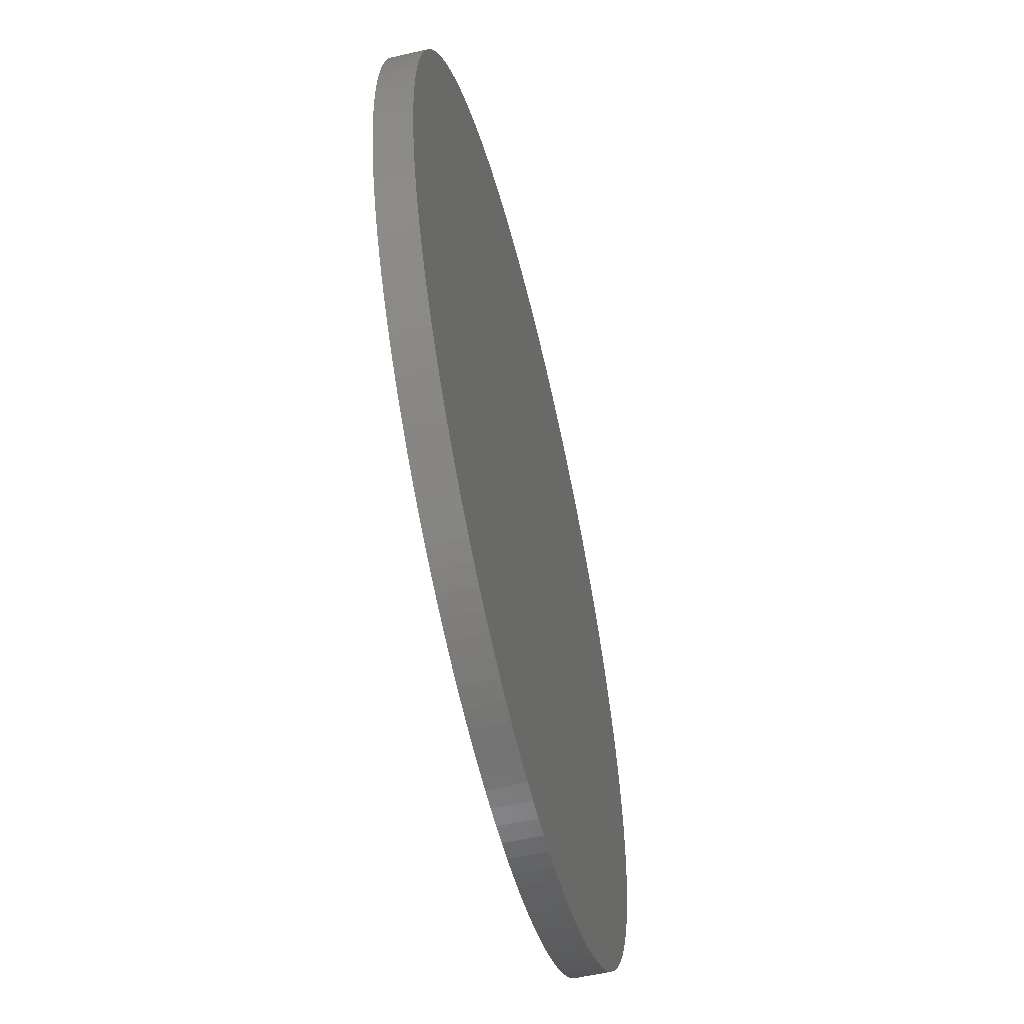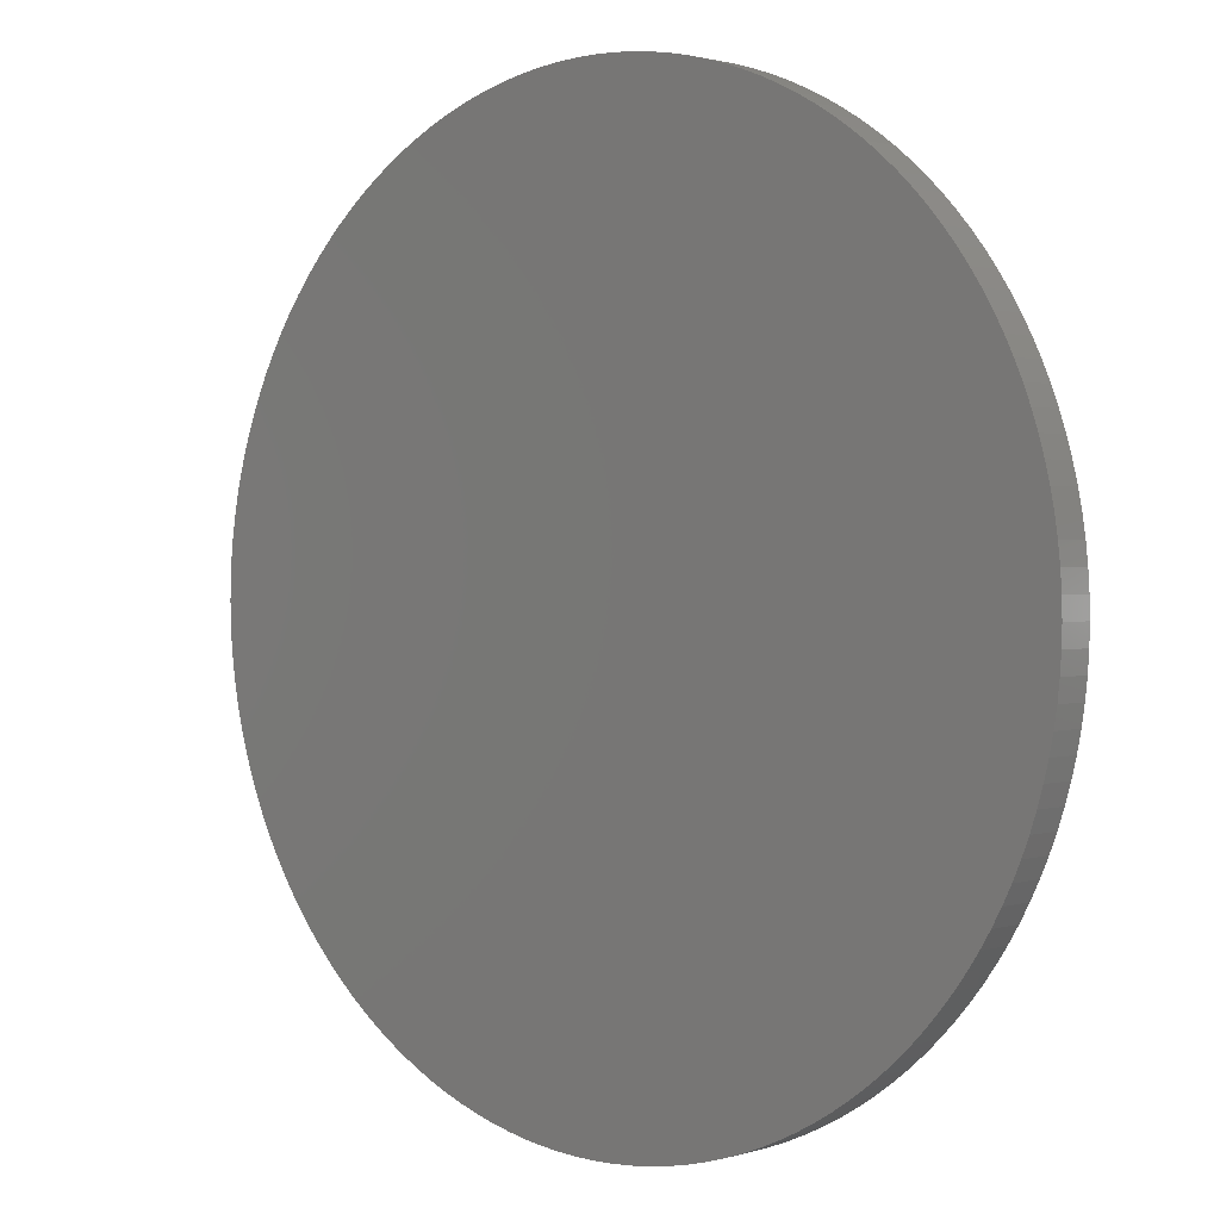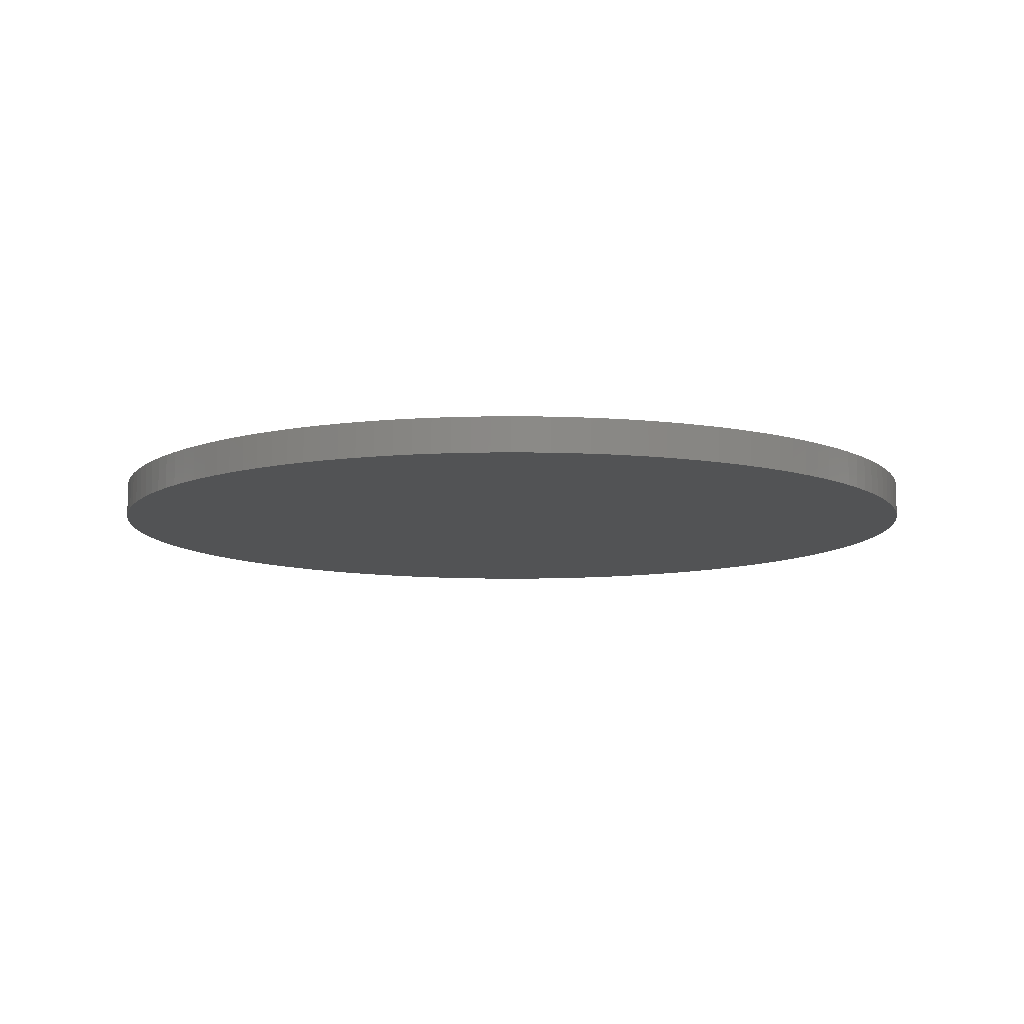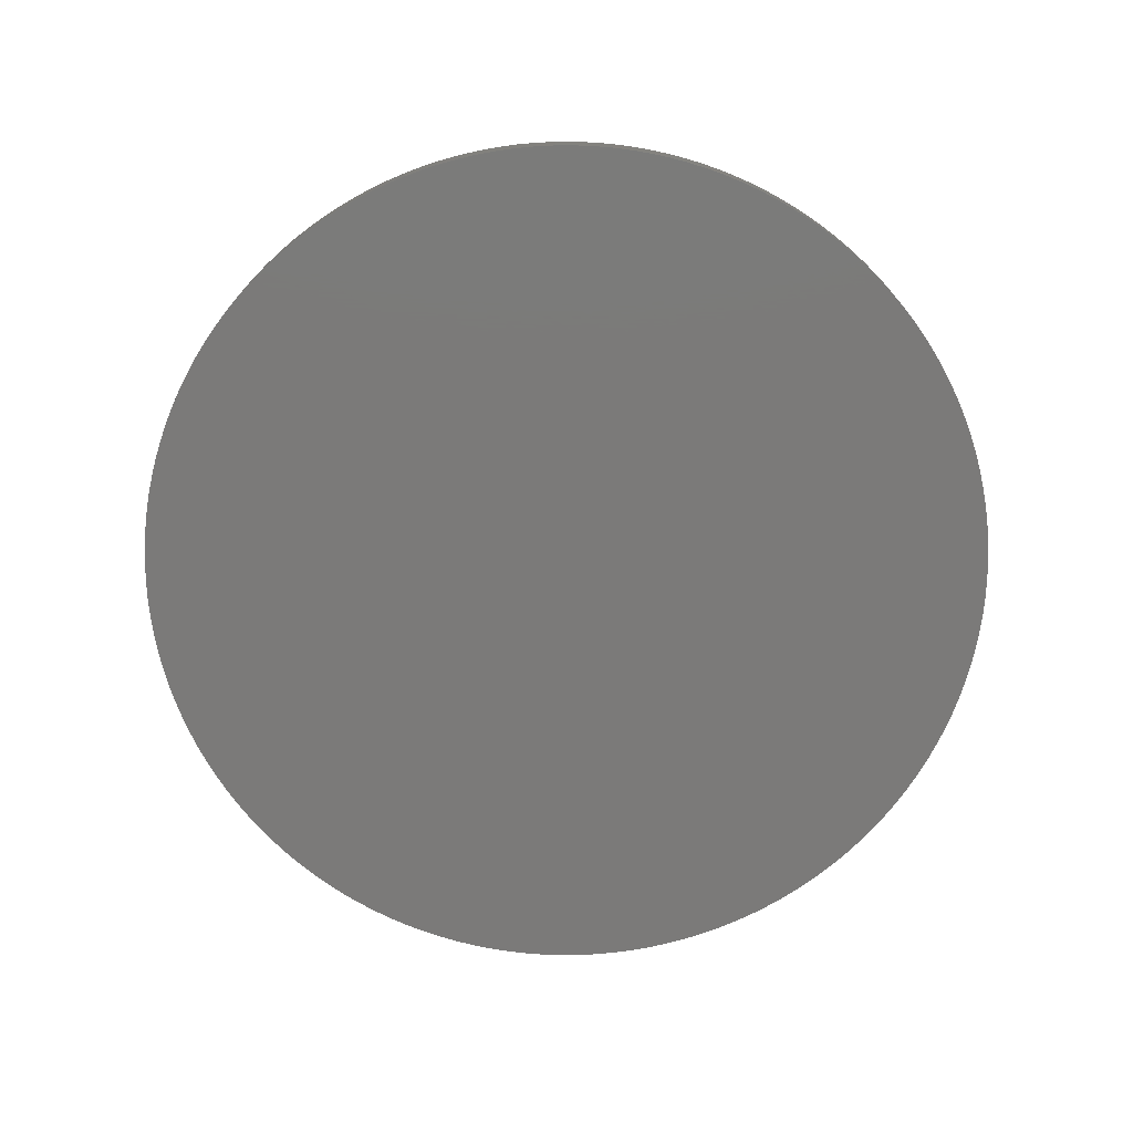
<metadata>
{"format":"stl","ext":"stl","renderer":"f3d","projection":"perspective","resolution":1024,"background":"white","views":[{"elev":-57.6,"azim":103.3,"up":"+Y"},{"elev":1.6,"azim":-138.0,"up":"+Y"},{"elev":-9.7,"azim":30.1,"up":"+Z"},{"elev":-73.6,"azim":84.0,"up":"+Z"}]}
</metadata>
<code>
# stl→obj: 288 verts, 572 faces
v 0.01843 0.01689 0.358
v 0.0231 0.009567 0.358
v 0.01768 0.01768 0.358
v 0.01154 0.02218 0.358
v 0.01056 0.02266 0.358
v 0.009567 0.0231 0.358
v 0.0125 0.02165 0.358
v 0.01343 0.02108 0.358
v 0.01434 0.02048 0.358
v 0.01522 0.01983 0.358
v 0.01607 0.01915 0.358
v 0.01689 0.01843 0.358
v 0.004341 0.02462 0.36
v 0.003263 0.02479 0.36
v 0.005411 0.02441 0.36
v 0.002179 0.02491 0.36
v 0.00109 0.02498 0.36
v 0.00647 0.02415 0.36
v 0.007518 0.02384 0.36
v 0.003263 0.02479 0.358
v 0.002179 0.02491 0.358
v 0.004341 0.02462 0.358
v 0.005411 0.02441 0.358
v 0.00647 0.02415 0.358
v 0.00109 0.02498 0.358
v 0.007518 0.02384 0.358
v 0.008551 0.02349 0.358
v -0.002179 -0.02491 0.36
v -0.003263 -0.02479 0.36
v -0.003263 -0.02479 0.358
v -0.002179 -0.02491 0.358
v 0.02218 0.01154 0.36
v 0.02266 0.01056 0.36
v 0.0231 0.009567 0.36
v 0.02165 0.0125 0.36
v 0.02108 0.01343 0.36
v 0.02048 0.01434 0.36
v 0.01983 0.01522 0.36
v 0.01915 0.01607 0.36
v 0.02349 0.008551 0.36
v -0.004341 -0.02462 0.36
v -0.004341 -0.02462 0.358
v -0.005411 -0.02441 0.36
v -0.005411 -0.02441 0.358
v -0.00647 -0.02415 0.36
v -0.00647 -0.02415 0.358
v 0.01983 0.01522 0.358
v 0.02048 0.01434 0.358
v 0.02108 0.01343 0.358
v 0.02165 0.0125 0.358
v 0.02218 0.01154 0.358
v 0.02266 0.01056 0.358
v 0.01915 0.01607 0.358
v 0.02479 0.003263 0.36
v 0.02491 0.002179 0.36
v 0.02462 0.004341 0.36
v 0.02441 0.005411 0.36
v 0.02415 0.00647 0.36
v 0.02498 0.00109 0.36
v 0.02384 0.007518 0.36
v 0.025 0 0.36
v 0.02415 0.00647 0.358
v 1.552e-16 0.025 0.358
v 0.02384 0.007518 0.358
v 0.02441 0.005411 0.358
v 0.02349 0.008551 0.358
v 0.02462 0.004341 0.358
v 0.02479 0.003263 0.358
v 0.02491 0.002179 0.358
v 0.02498 0.00109 0.358
v 0.025 0 0.358
v -0.01768 0.01768 0.36
v -0.01768 0.01768 0.358
v -0.01843 0.01689 0.358
v -0.01843 0.01689 0.36
v -0.01689 0.01843 0.36
v -0.01689 0.01843 0.358
v -0.003263 0.02479 0.36
v -0.002179 0.02491 0.36
v -0.004341 0.02462 0.36
v -0.005411 0.02441 0.36
v -0.00647 0.02415 0.36
v -0.00109 0.02498 0.36
v -0.007518 0.02384 0.36
v -0.0231 0.009567 0.36
v -0.0231 0.009567 0.358
v -0.02349 0.008551 0.358
v -0.02349 0.008551 0.36
v -0.004341 0.02462 0.358
v -0.003263 0.02479 0.358
v -0.005411 0.02441 0.358
v -0.00647 0.02415 0.358
v -0.007518 0.02384 0.358
v -0.007518 -0.02384 0.36
v -0.007518 -0.02384 0.358
v -0.01154 0.02218 0.36
v -0.01056 0.02266 0.36
v -0.009567 0.0231 0.36
v -0.008551 0.02349 0.36
v -0.0125 0.02165 0.36
v -0.01343 0.02108 0.36
v -0.01434 0.02048 0.36
v -0.01607 0.01915 0.36
v -0.01522 0.01983 0.36
v -0.008551 -0.02349 0.358
v -0.008551 -0.02349 0.36
v -0.02266 0.01056 0.36
v -0.02266 0.01056 0.358
v -0.01915 0.01607 0.36
v -0.02218 0.01154 0.36
v -0.02218 0.01154 0.358
v 1.552e-16 0.025 0.36
v -0.009567 -0.0231 0.36
v -0.009567 -0.0231 0.358
v -0.01056 -0.02266 0.36
v -0.01056 -0.02266 0.358
v -0.01154 -0.02218 0.36
v -0.01154 -0.02218 0.358
v -0.01522 0.01983 0.358
v -0.002179 0.02491 0.358
v -0.01607 0.01915 0.358
v -0.01343 0.02108 0.358
v -0.01434 0.02048 0.358
v -0.0125 0.02165 0.358
v -0.01154 0.02218 0.358
v -0.01056 0.02266 0.358
v -0.009567 0.0231 0.358
v -0.008551 0.02349 0.358
v -0.0125 -0.02165 0.36
v -0.0125 -0.02165 0.358
v -0.02048 0.01434 0.36
v -0.01983 0.01522 0.36
v -0.02108 0.01343 0.36
v -0.02165 0.0125 0.36
v -0.01343 -0.02108 0.36
v -0.01343 -0.02108 0.358
v -0.01434 -0.02048 0.36
v -0.01434 -0.02048 0.358
v -0.025 0 0.358
v -0.02498 0.00109 0.358
v -0.02384 0.007518 0.36
v -0.02415 0.00647 0.36
v -0.02441 0.005411 0.36
v -0.02462 0.004341 0.36
v -0.02479 0.003263 0.36
v -0.02491 0.002179 0.36
v -0.02498 0.00109 0.36
v -0.025 0 0.36
v -0.01522 -0.01983 0.36
v -0.01522 -0.01983 0.358
v -0.01607 -0.01915 0.36
v -0.01607 -0.01915 0.358
v 0.02479 -0.003263 0.36
v 0.02462 -0.004341 0.36
v 0.02491 -0.002179 0.36
v 0.02498 -0.00109 0.36
v 0.02441 -0.005411 0.36
v 0.02415 -0.00647 0.36
v -0.01689 -0.01843 0.358
v -0.01689 -0.01843 0.36
v -0.02165 0.0125 0.358
v -0.02108 0.01343 0.358
v -0.02048 0.01434 0.358
v -0.01983 0.01522 0.358
v -0.01915 0.01607 0.358
v -0.02384 0.007518 0.358
v -0.01768 -0.01768 0.36
v -0.01768 -0.01768 0.358
v -0.01843 -0.01689 0.36
v -0.01843 -0.01689 0.358
v -0.02479 0.003263 0.358
v -0.02491 0.002179 0.358
v -0.02462 0.004341 0.358
v -0.02441 0.005411 0.358
v -0.02415 0.00647 0.358
v 0.02048 -0.01434 0.36
v 0.01983 -0.01522 0.36
v 0.02108 -0.01343 0.36
v 0.02165 -0.0125 0.36
v 0.02218 -0.01154 0.36
v 0.02266 -0.01056 0.36
v 0.0231 -0.009567 0.36
v 0.02349 -0.008551 0.36
v 0.01915 -0.01607 0.36
v 0.02384 -0.007518 0.36
v 0.009567 0.0231 0.36
v 0.008551 0.02349 0.36
v 0.01843 -0.01689 0.36
v 0.01768 -0.01768 0.36
v 0.01689 -0.01843 0.36
v 0.01056 0.02266 0.36
v 0.02384 -0.007518 0.358
v 0.02415 -0.00647 0.358
v 0.01154 0.02218 0.36
v 0.0125 0.02165 0.36
v 0.02349 -0.008551 0.358
v 0.0231 -0.009567 0.358
v 0.01154 -0.02218 0.36
v 0.01056 -0.02266 0.36
v 0.009567 -0.0231 0.36
v 0.0125 -0.02165 0.36
v 0.01343 -0.02108 0.36
v 0.01434 -0.02048 0.36
v 0.01522 -0.01983 0.36
v 0.01607 -0.01915 0.36
v 0.008551 -0.02349 0.36
v 0.02266 -0.01056 0.358
v 0.02218 -0.01154 0.358
v 0.02165 -0.0125 0.358
v 0.003263 -0.02479 0.36
v 0.002179 -0.02491 0.36
v 0.004341 -0.02462 0.36
v 0.005411 -0.02441 0.36
v 0.00647 -0.02415 0.36
v 0.00109 -0.02498 0.36
v 0.007518 -0.02384 0.36
v 0.02108 -0.01343 0.358
v -0.01915 -0.01607 0.36
v -0.02384 -0.007518 0.36
v -0.02349 -0.008551 0.36
v 0.02048 -0.01434 0.358
v 0.01983 -0.01522 0.358
v 0.01915 -0.01607 0.358
v -0.02479 -0.003263 0.36
v -0.02491 -0.002179 0.36
v -0.02462 -0.004341 0.36
v -0.02441 -0.005411 0.36
v -0.02415 -0.00647 0.36
v -0.02498 -0.00109 0.36
v 0.01843 -0.01689 0.358
v 0.01768 -0.01768 0.358
v 0.01689 -0.01843 0.358
v -0.02218 -0.01154 0.36
v -0.02266 -0.01056 0.36
v -0.0231 -0.009567 0.36
v -0.02165 -0.0125 0.36
v -0.02108 -0.01343 0.36
v -0.02048 -0.01434 0.36
v -0.01983 -0.01522 0.36
v 0.01607 -0.01915 0.358
v -0.00109 0.02498 0.358
v 0.01522 -0.01983 0.358
v -0.00109 -0.02498 0.36
v 1.552e-16 -0.025 0.36
v 0.01434 -0.02048 0.358
v 0.01343 -0.02108 0.358
v 0.0125 -0.02165 0.358
v 0.01154 -0.02218 0.358
v 0.01056 -0.02266 0.358
v 0.009567 -0.0231 0.358
v 0.01689 0.01843 0.36
v 0.01607 0.01915 0.36
v 0.008551 -0.02349 0.358
v 0.01768 0.01768 0.36
v 0.01843 0.01689 0.36
v 0.007518 -0.02384 0.358
v 0.00647 -0.02415 0.358
v 0.005411 -0.02441 0.358
v 0.01343 0.02108 0.36
v 0.004341 -0.02462 0.358
v 0.003263 -0.02479 0.358
v 0.01434 0.02048 0.36
v 0.002179 -0.02491 0.358
v 0.01522 0.01983 0.36
v 0.00109 -0.02498 0.358
v 0 -0.025 0.358
v 0.02479 -0.003263 0.358
v 0.02491 -0.002179 0.358
v 0.02462 -0.004341 0.358
v 0.02441 -0.005411 0.358
v 0.02498 -0.00109 0.358
v -0.02349 -0.008551 0.358
v -0.02384 -0.007518 0.358
v -0.02415 -0.00647 0.358
v -0.02441 -0.005411 0.358
v -0.02462 -0.004341 0.358
v -0.02479 -0.003263 0.358
v -0.00109 -0.02498 0.358
v -0.02491 -0.002179 0.358
v -0.02498 -0.00109 0.358
v -0.01915 -0.01607 0.358
v -0.01983 -0.01522 0.358
v -0.02048 -0.01434 0.358
v -0.02108 -0.01343 0.358
v -0.02165 -0.0125 0.358
v -0.02218 -0.01154 0.358
v -0.02266 -0.01056 0.358
v -0.0231 -0.009567 0.358
f 1 2 3
f 4 2 5
f 6 5 2
f 7 2 4
f 8 2 7
f 9 2 8
f 10 2 9
f 11 12 2
f 12 3 2
f 11 2 10
f 13 14 15
f 14 16 15
f 16 17 15
f 18 15 17
f 19 18 17
f 20 2 21
f 22 2 20
f 23 2 22
f 24 2 23
f 25 21 2
f 26 2 24
f 27 2 26
f 28 29 30
f 28 30 31
f 32 17 33
f 34 33 17
f 35 17 32
f 36 17 35
f 37 17 36
f 38 17 37
f 39 17 38
f 40 34 17
f 29 41 42
f 29 42 30
f 41 43 44
f 41 44 42
f 43 45 46
f 43 46 44
f 47 48 49
f 47 49 50
f 47 50 51
f 47 51 52
f 47 52 2
f 27 6 2
f 1 53 2
f 47 2 53
f 54 17 55
f 56 17 54
f 57 17 56
f 58 17 57
f 59 55 17
f 60 17 58
f 40 17 60
f 61 59 17
f 62 63 64
f 65 63 62
f 66 64 63
f 67 63 65
f 68 63 67
f 69 63 68
f 70 63 69
f 71 63 70
f 72 73 74
f 72 74 75
f 76 77 73
f 76 73 72
f 63 25 66
f 2 66 25
f 78 61 79
f 80 61 78
f 81 61 80
f 82 61 81
f 83 79 61
f 84 61 82
f 85 86 87
f 85 87 88
f 89 90 91
f 92 91 90
f 93 92 90
f 45 94 95
f 45 95 46
f 96 61 97
f 98 97 61
f 99 98 61
f 100 61 96
f 101 61 100
f 102 61 101
f 76 61 103
f 104 61 102
f 105 95 106
f 94 106 95
f 107 108 86
f 107 86 85
f 75 61 72
f 72 61 76
f 109 61 75
f 110 111 108
f 110 108 107
f 112 83 61
f 17 112 61
f 106 113 114
f 106 114 105
f 113 115 116
f 113 116 114
f 115 117 118
f 115 118 116
f 119 120 121
f 122 120 123
f 124 120 122
f 125 120 124
f 126 90 125
f 127 90 126
f 128 90 127
f 93 90 128
f 117 129 130
f 117 130 118
f 131 61 132
f 133 61 131
f 134 61 133
f 110 61 134
f 107 61 110
f 85 61 107
f 88 61 85
f 132 61 109
f 103 61 104
f 77 120 73
f 121 120 77
f 129 135 136
f 129 136 130
f 135 137 138
f 135 138 136
f 119 123 120
f 139 140 120
f 120 125 90
f 141 61 88
f 142 61 141
f 143 61 142
f 144 61 143
f 84 99 61
f 61 144 145
f 61 145 146
f 61 146 147
f 61 147 148
f 137 149 150
f 137 150 138
f 149 151 152
f 149 152 150
f 153 113 154
f 155 113 153
f 156 113 155
f 157 154 113
f 158 157 113
f 61 117 156
f 159 152 160
f 151 160 152
f 111 161 120
f 108 111 120
f 161 162 120
f 162 163 120
f 163 164 120
f 164 165 120
f 165 74 120
f 74 73 120
f 86 108 120
f 166 87 120
f 160 167 168
f 160 168 159
f 169 170 168
f 169 168 167
f 171 120 172
f 173 120 171
f 174 120 173
f 175 120 174
f 140 172 120
f 166 120 175
f 87 86 120
f 176 113 177
f 178 113 176
f 179 113 178
f 180 113 179
f 181 113 180
f 182 113 181
f 183 113 182
f 177 113 184
f 64 66 60
f 40 60 66
f 60 58 62
f 60 62 64
f 185 158 113
f 183 185 113
f 186 6 27
f 186 27 187
f 188 113 189
f 184 113 188
f 189 113 190
f 191 5 6
f 191 6 186
f 158 185 192
f 158 192 193
f 194 4 5
f 194 5 191
f 195 7 4
f 195 4 194
f 196 192 183
f 185 183 192
f 183 182 197
f 183 197 196
f 58 57 65
f 58 65 62
f 198 113 199
f 199 113 200
f 201 113 198
f 202 113 201
f 203 113 202
f 204 113 203
f 205 113 204
f 190 113 205
f 200 113 206
f 182 181 207
f 182 207 197
f 57 56 67
f 57 67 65
f 181 180 208
f 181 208 207
f 56 54 68
f 56 68 67
f 180 179 209
f 180 209 208
f 54 55 69
f 54 69 68
f 210 113 211
f 212 113 210
f 213 113 212
f 214 113 213
f 215 211 113
f 216 113 214
f 206 113 216
f 55 59 70
f 55 70 69
f 179 178 217
f 179 217 209
f 218 169 61
f 219 220 61
f 113 106 215
f 178 176 221
f 178 221 217
f 59 61 71
f 59 71 70
f 176 177 222
f 176 222 221
f 177 184 223
f 177 223 222
f 82 92 93
f 82 93 84
f 224 61 225
f 226 61 224
f 227 61 226
f 228 61 227
f 229 225 61
f 219 61 228
f 148 229 61
f 81 91 92
f 81 92 82
f 80 89 91
f 80 91 81
f 230 223 188
f 184 188 223
f 188 189 231
f 188 231 230
f 78 90 89
f 78 89 80
f 189 190 232
f 189 232 231
f 79 120 90
f 79 90 78
f 233 61 234
f 235 234 61
f 220 235 61
f 236 61 233
f 237 61 236
f 238 61 237
f 239 61 238
f 218 61 239
f 190 240 232
f 83 241 120
f 83 120 79
f 190 205 240
f 63 241 83
f 63 83 112
f 205 204 242
f 205 242 240
f 77 76 121
f 103 121 76
f 29 243 41
f 41 243 43
f 43 243 45
f 28 243 29
f 244 45 243
f 94 45 244
f 244 215 106
f 204 203 245
f 204 245 242
f 104 119 121
f 104 121 103
f 203 202 246
f 203 246 245
f 102 123 119
f 102 119 104
f 202 201 247
f 202 247 246
f 101 122 123
f 101 123 102
f 201 198 248
f 201 248 247
f 137 61 149
f 135 61 137
f 129 61 135
f 117 61 129
f 115 156 117
f 94 244 106
f 113 156 115
f 151 149 61
f 100 124 122
f 100 122 101
f 198 199 249
f 198 249 248
f 96 125 124
f 96 124 100
f 169 167 61
f 160 61 167
f 151 61 160
f 199 200 250
f 199 250 249
f 97 126 125
f 97 125 96
f 251 12 252
f 200 206 253
f 200 253 250
f 98 127 126
f 98 126 97
f 254 3 12
f 254 12 251
f 254 255 1
f 254 1 3
f 99 128 127
f 99 127 98
f 255 39 1
f 93 128 99
f 93 99 84
f 256 253 216
f 206 216 253
f 187 27 19
f 75 74 109
f 216 214 257
f 216 257 256
f 134 161 111
f 134 111 110
f 214 213 258
f 214 258 257
f 133 162 161
f 133 161 134
f 259 8 7
f 259 7 195
f 213 212 260
f 213 260 258
f 131 163 162
f 131 162 133
f 212 210 261
f 212 261 260
f 262 9 8
f 262 8 259
f 132 164 163
f 132 163 131
f 210 211 263
f 210 263 261
f 264 10 9
f 264 9 262
f 109 165 164
f 109 164 132
f 211 215 265
f 211 265 263
f 74 165 109
f 266 265 244
f 215 244 265
f 267 63 268
f 269 63 267
f 270 63 269
f 193 63 270
f 271 268 63
f 192 63 193
f 271 63 71
f 147 140 139
f 147 139 148
f 272 219 273
f 146 172 140
f 146 140 147
f 228 274 273
f 228 273 219
f 145 171 172
f 145 172 146
f 227 275 274
f 227 274 228
f 144 173 171
f 144 171 145
f 226 276 275
f 226 275 227
f 208 63 207
f 197 207 63
f 196 197 63
f 209 63 208
f 217 63 209
f 221 241 217
f 143 174 173
f 143 173 144
f 224 277 276
f 224 276 226
f 63 217 241
f 278 241 266
f 192 196 63
f 142 175 174
f 142 174 143
f 225 279 277
f 225 277 224
f 141 166 175
f 141 175 142
f 229 280 279
f 229 279 225
f 222 223 241
f 231 241 230
f 240 241 232
f 230 241 223
f 148 139 280
f 148 280 229
f 141 88 166
f 87 166 88
f 170 169 281
f 218 281 169
f 156 271 71
f 156 71 61
f 239 282 281
f 239 281 218
f 156 155 268
f 156 268 271
f 246 241 245
f 247 241 246
f 248 241 247
f 249 241 248
f 250 241 249
f 253 241 250
f 245 241 242
f 232 241 231
f 242 241 240
f 238 283 282
f 238 282 239
f 155 153 267
f 155 267 268
f 153 154 269
f 153 269 267
f 237 284 283
f 237 283 238
f 154 157 270
f 154 270 269
f 236 285 284
f 236 284 237
f 256 241 253
f 266 241 265
f 257 241 256
f 258 241 257
f 260 241 258
f 261 241 260
f 263 241 261
f 265 241 263
f 157 158 193
f 157 193 270
f 233 286 285
f 233 285 236
f 221 222 241
f 44 46 241
f 46 95 120
f 234 287 286
f 234 286 233
f 235 288 287
f 235 287 234
f 220 272 288
f 220 288 235
f 272 220 219
f 266 244 243
f 266 243 278
f 280 139 120
f 272 273 120
f 273 274 120
f 274 275 120
f 275 276 120
f 276 277 120
f 277 279 120
f 280 120 279
f 243 28 31
f 243 31 278
f 284 120 283
f 285 120 284
f 286 120 285
f 287 120 286
f 288 120 287
f 272 120 288
f 282 283 120
f 120 170 281
f 282 120 281
f 30 241 31
f 42 241 30
f 44 241 42
f 31 241 278
f 120 241 46
f 118 120 116
f 114 116 120
f 105 114 120
f 130 120 118
f 136 120 130
f 138 120 136
f 150 152 120
f 152 159 120
f 150 120 138
f 95 105 120
f 170 120 168
f 159 168 120
f 251 17 254
f 255 254 17
f 252 17 251
f 262 17 264
f 259 17 262
f 195 17 259
f 194 17 195
f 191 17 194
f 186 17 191
f 187 17 186
f 19 17 187
f 252 264 17
f 39 255 17
f 252 11 10
f 252 10 264
f 12 11 252
f 17 25 63
f 17 63 112
f 16 21 25
f 16 25 17
f 14 20 21
f 14 21 16
f 13 22 20
f 13 20 14
f 15 23 22
f 15 22 13
f 18 24 23
f 18 23 15
f 19 26 24
f 19 24 18
f 27 26 19
f 39 53 1
f 39 38 47
f 39 47 53
f 38 37 48
f 38 48 47
f 37 36 49
f 37 49 48
f 36 35 50
f 36 50 49
f 35 32 51
f 35 51 50
f 32 33 52
f 32 52 51
f 33 34 2
f 33 2 52
f 34 40 66
f 34 66 2

</code>
